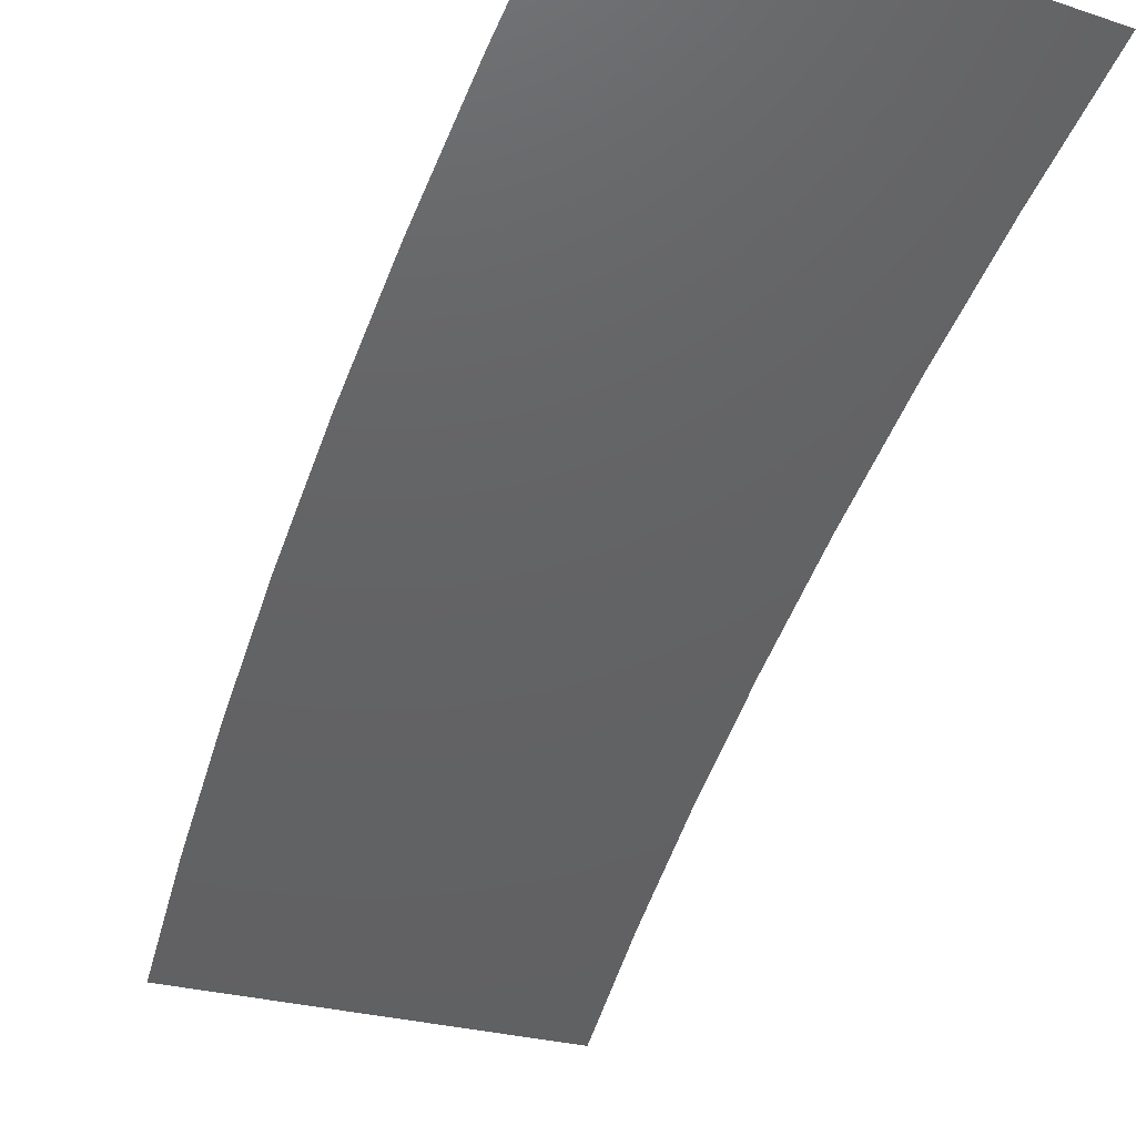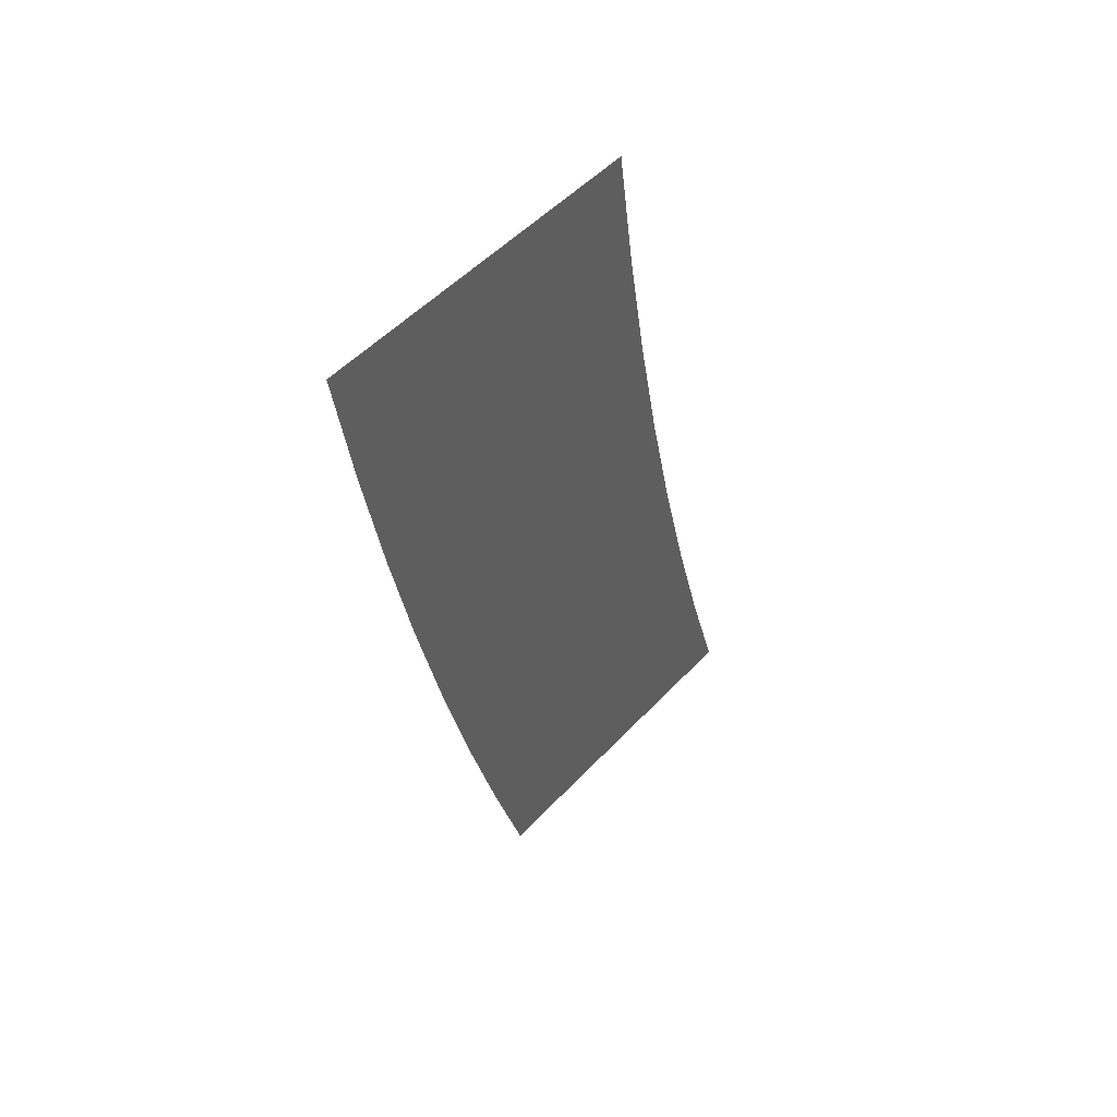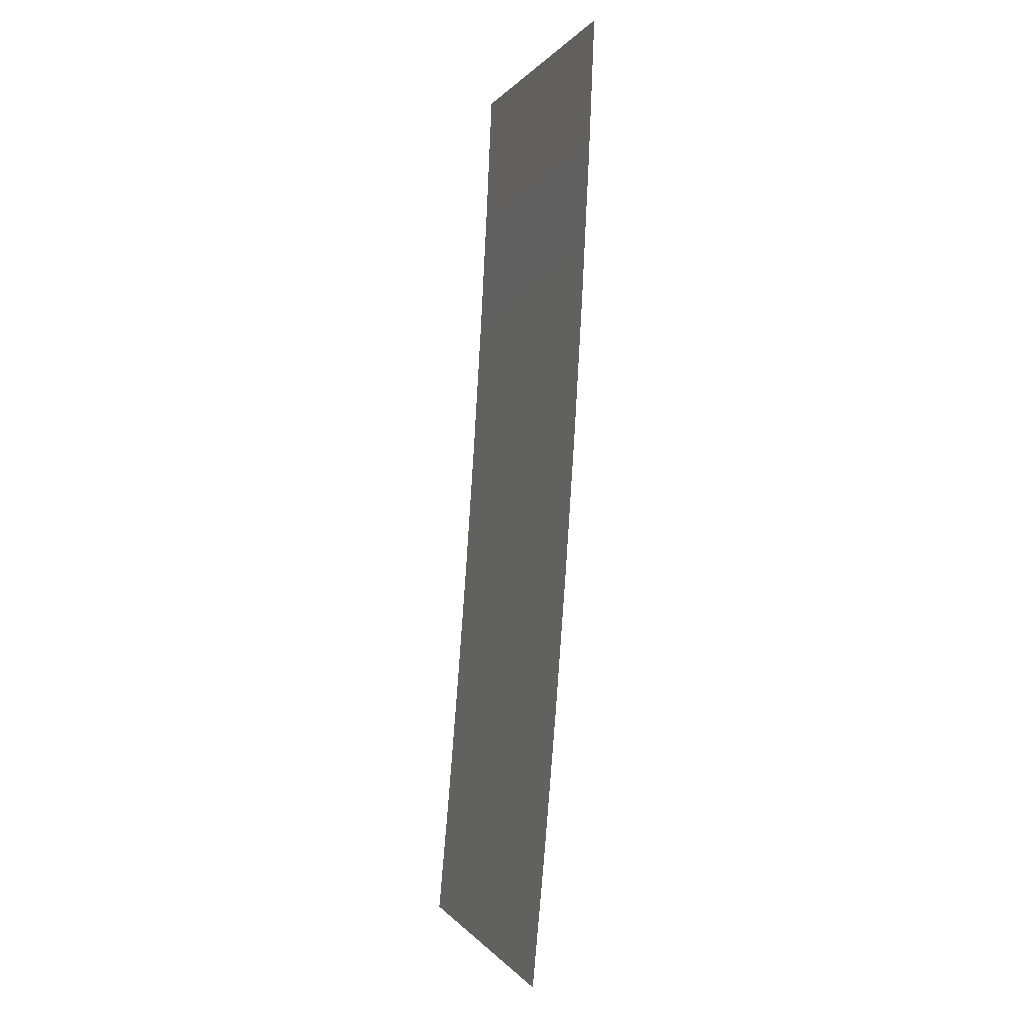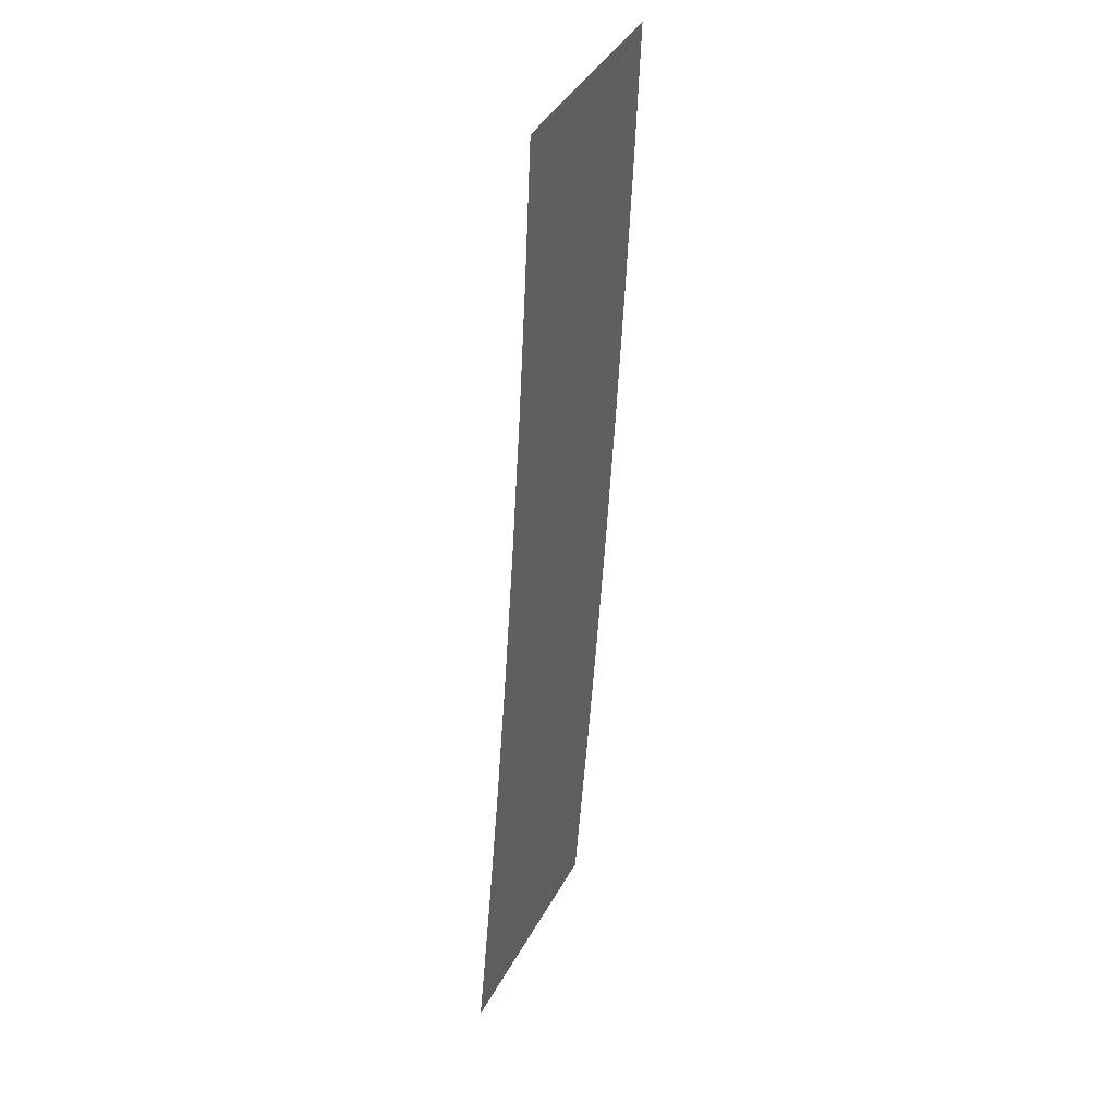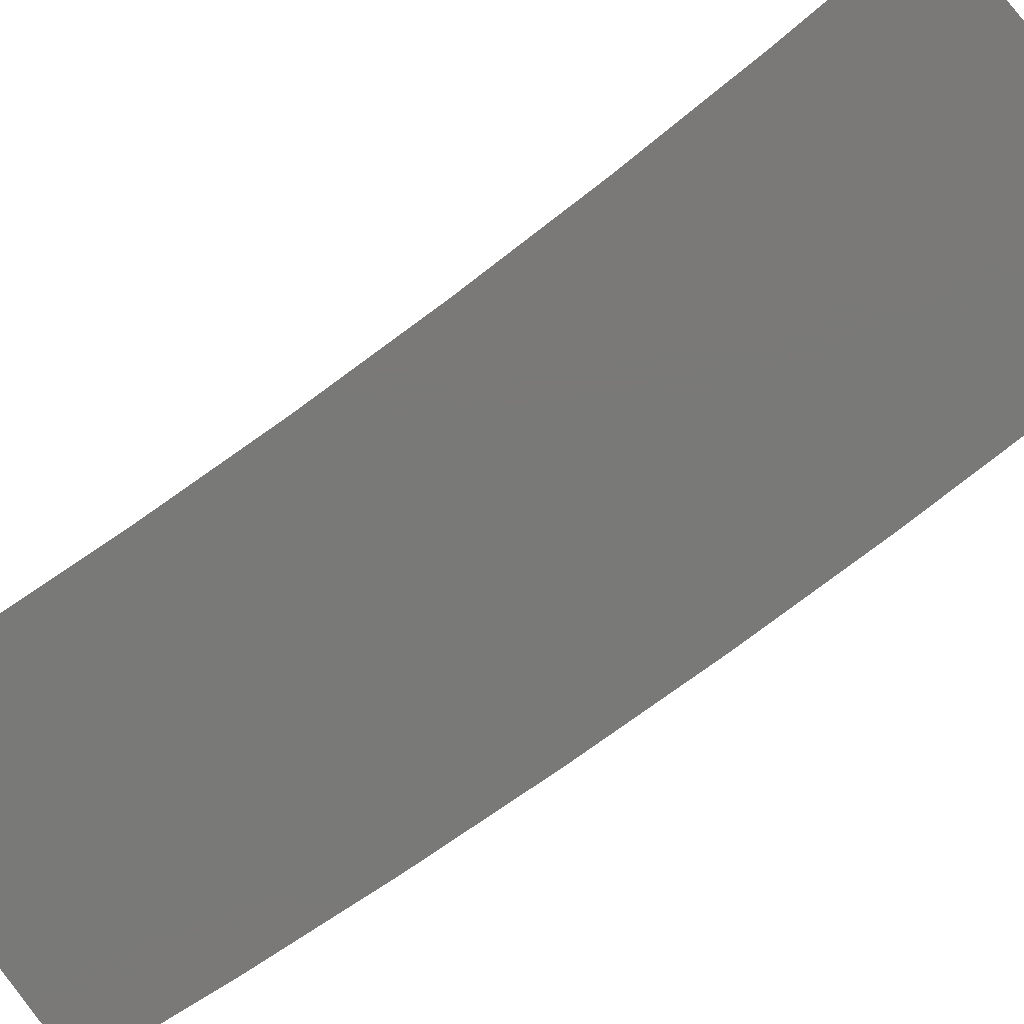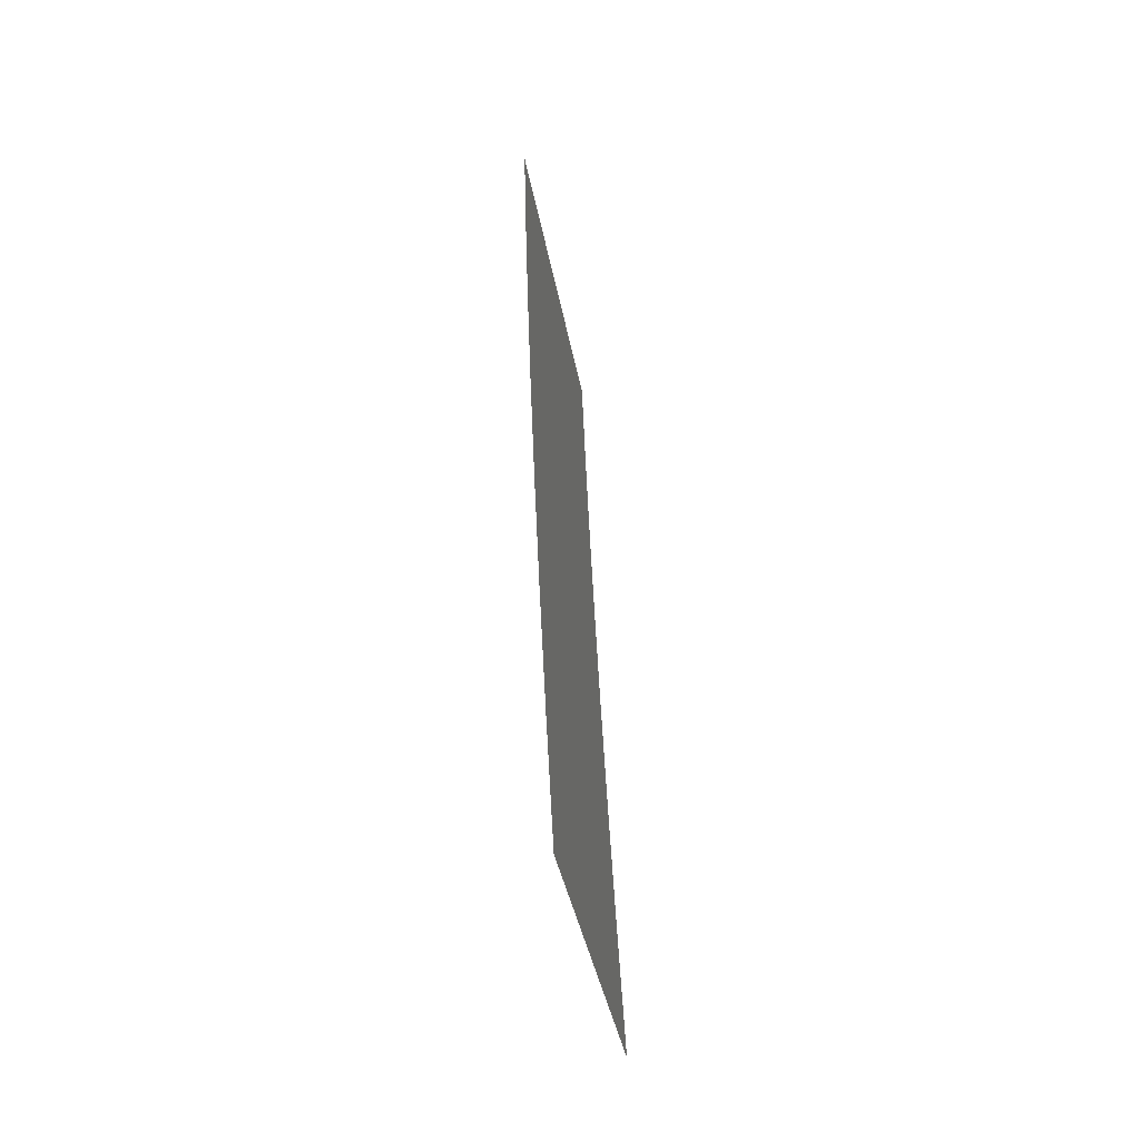
<metadata>
{"format":"stl","ext":"stl","renderer":"f3d","projection":"perspective","resolution":1024,"background":"white","views":[{"elev":-44.4,"azim":151.5,"up":"+Z"},{"elev":54.3,"azim":137.8,"up":"+Y"},{"elev":-11.6,"azim":69.8,"up":"+Y"},{"elev":38.5,"azim":-70.8,"up":"+Y"},{"elev":-72.2,"azim":-63.9,"up":"+Z"},{"elev":-57.5,"azim":101.8,"up":"+Y"}]}
</metadata>
<code>
# stl→obj: 16 verts, 14 faces
v 72.19 -8.099 277.6
v 75.62 -10.13 277.6
v 75.82 -8.507 277.6
v 72 -9.645 277.6
v 71.77 -11.19 277.6
v 75.39 -11.75 277.6
v 71.52 -12.72 277.6
v 75.12 -13.36 277.6
v 71.23 -14.25 277.6
v 74.82 -14.97 277.6
v 70.91 -15.78 277.6
v 74.48 -16.57 277.6
v 74.11 -18.16 277.6
v 70.55 -17.29 277.6
v 70.16 -18.8 277.6
v 73.7 -19.75 277.6
f 1 2 3
f 4 2 1
f 5 6 2
f 5 2 4
f 7 8 6
f 7 6 5
f 9 10 8
f 9 8 7
f 11 12 10
f 11 13 12
f 11 10 9
f 14 13 11
f 15 16 13
f 15 13 14

</code>
